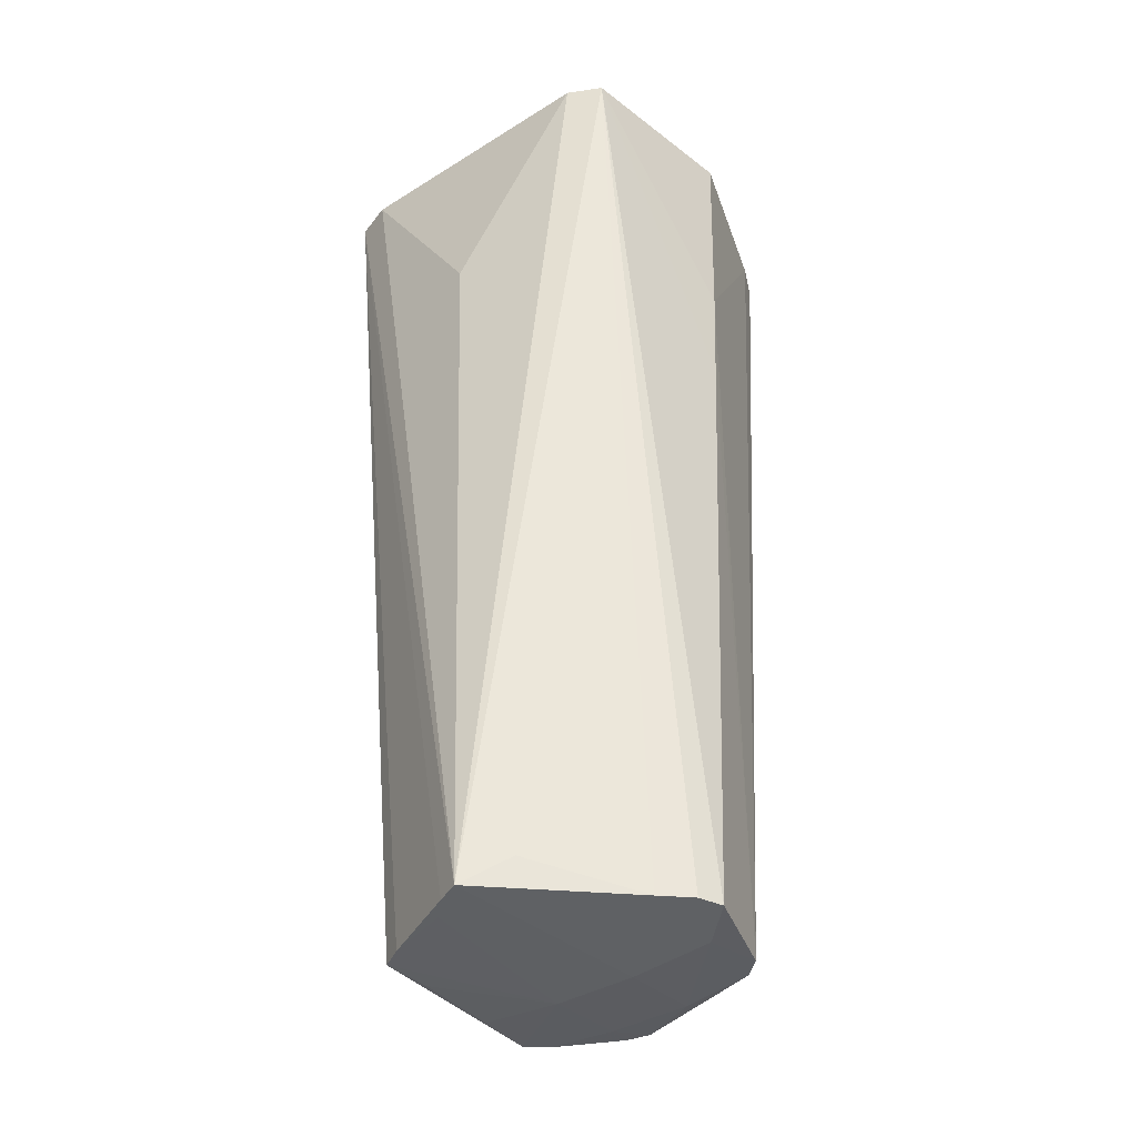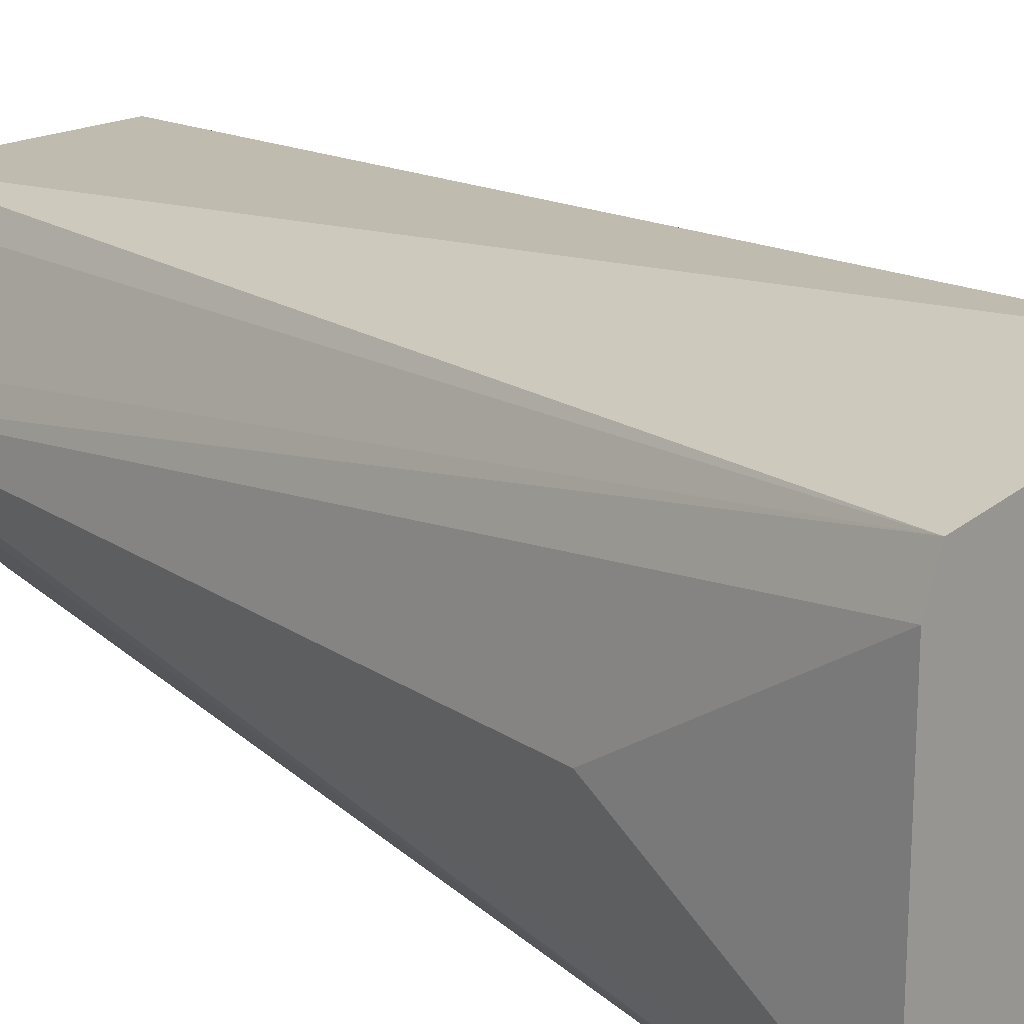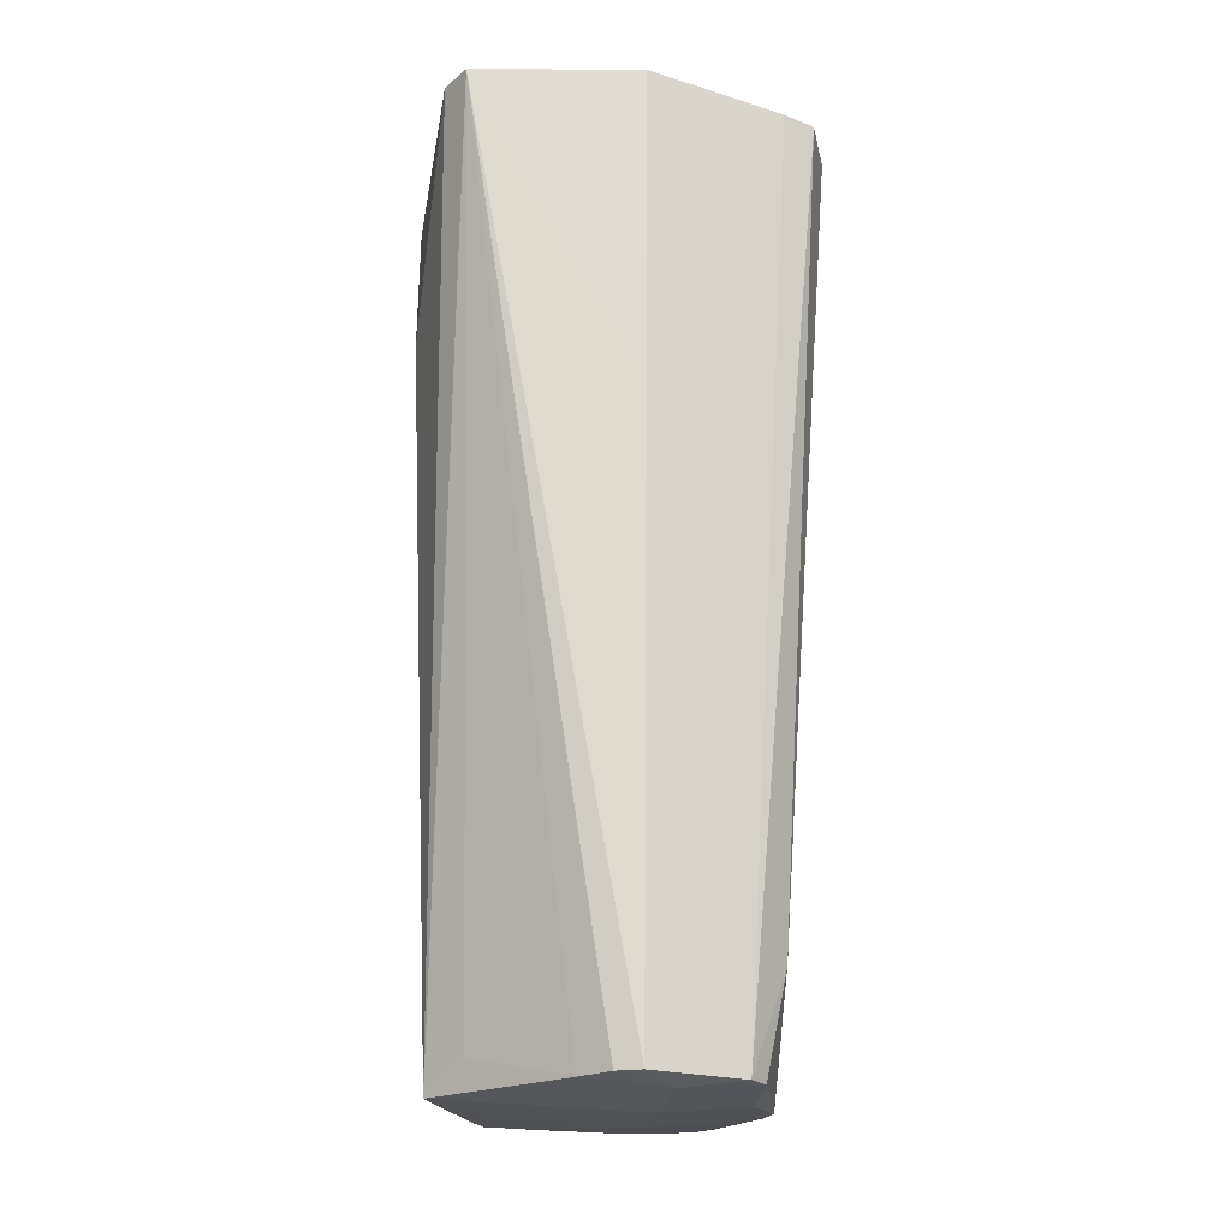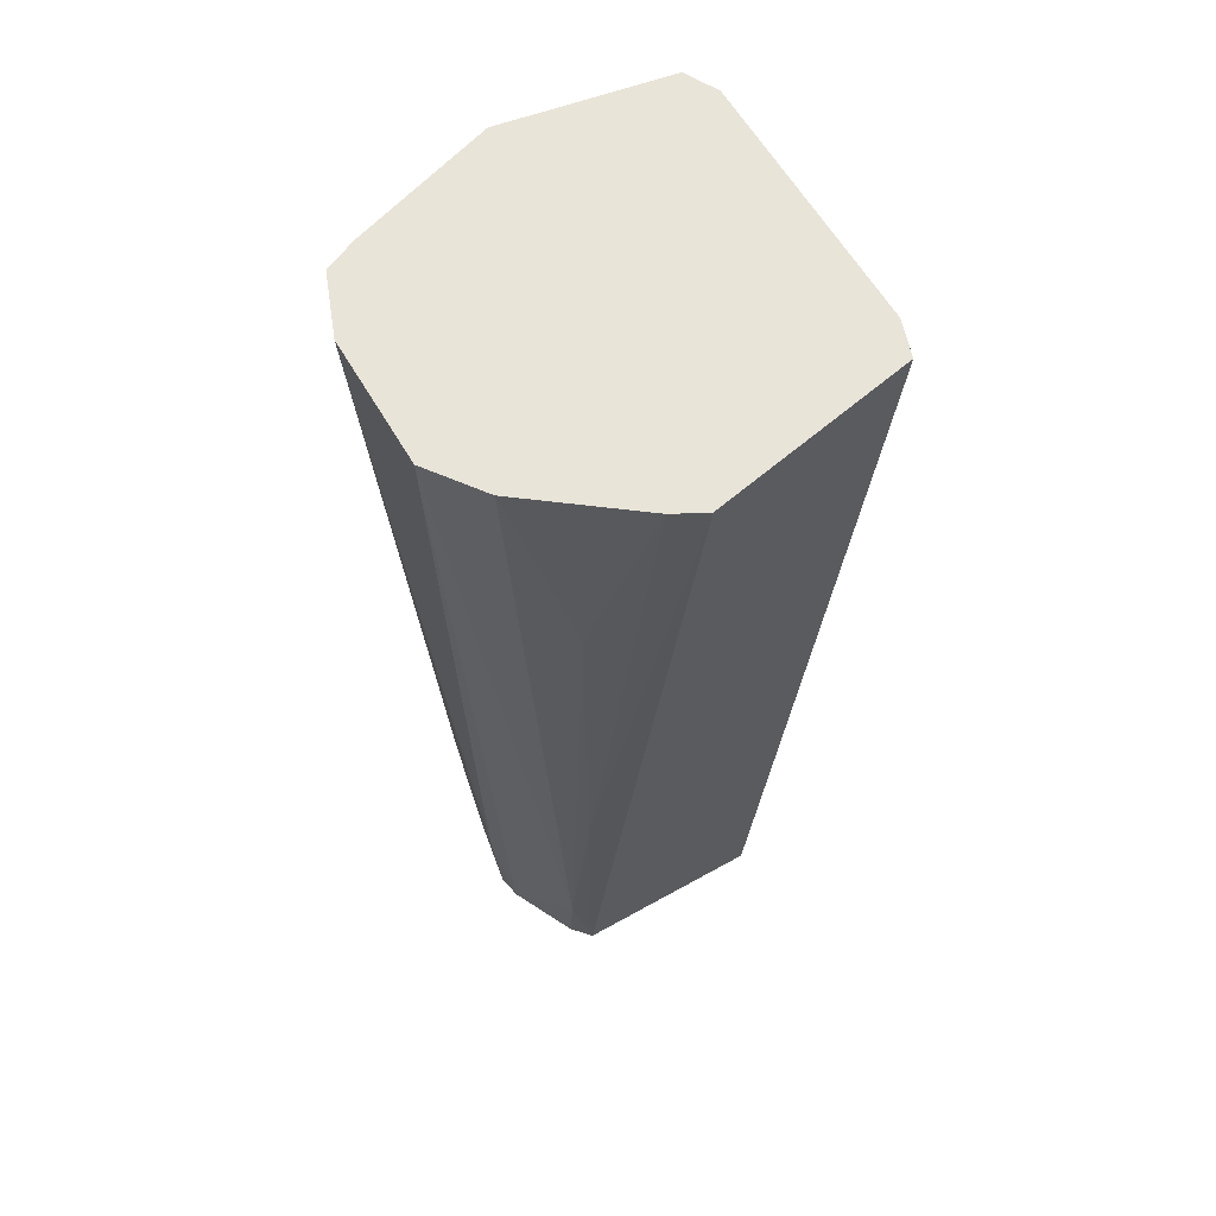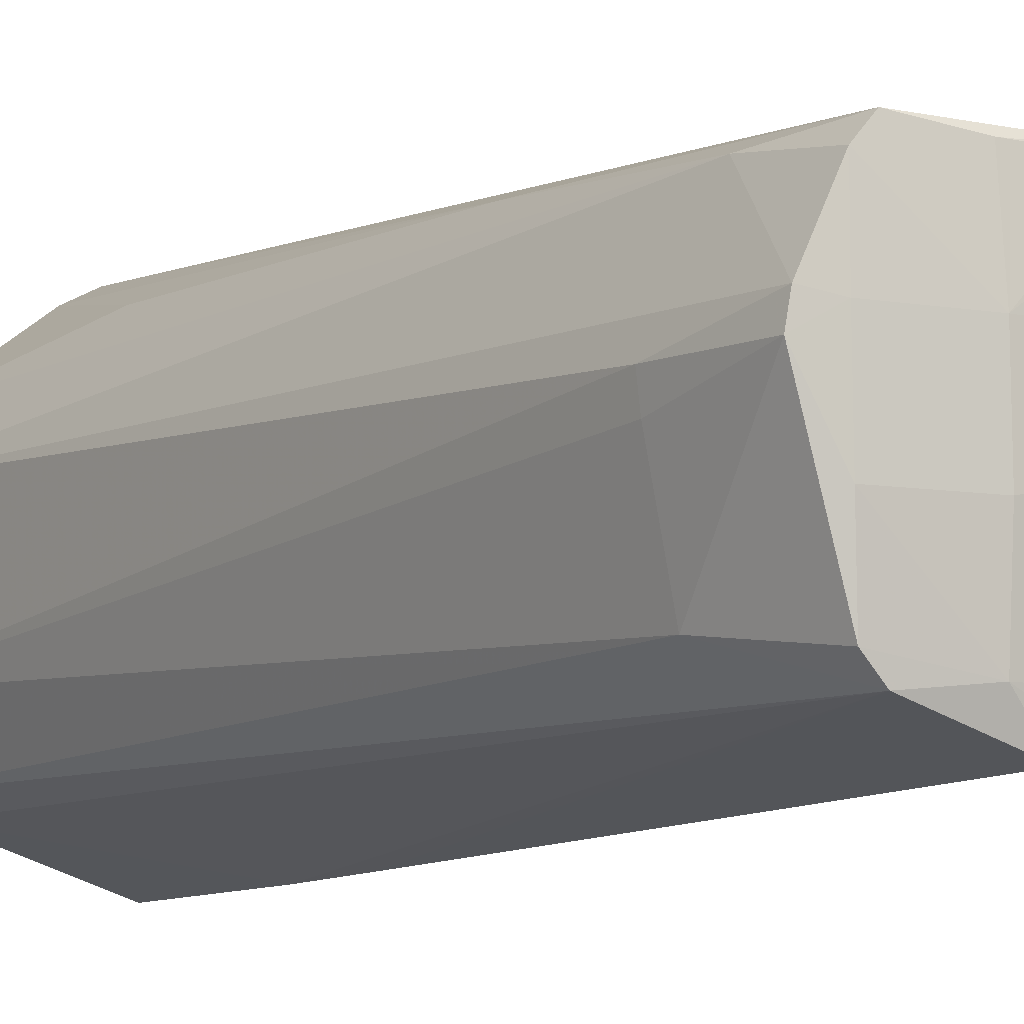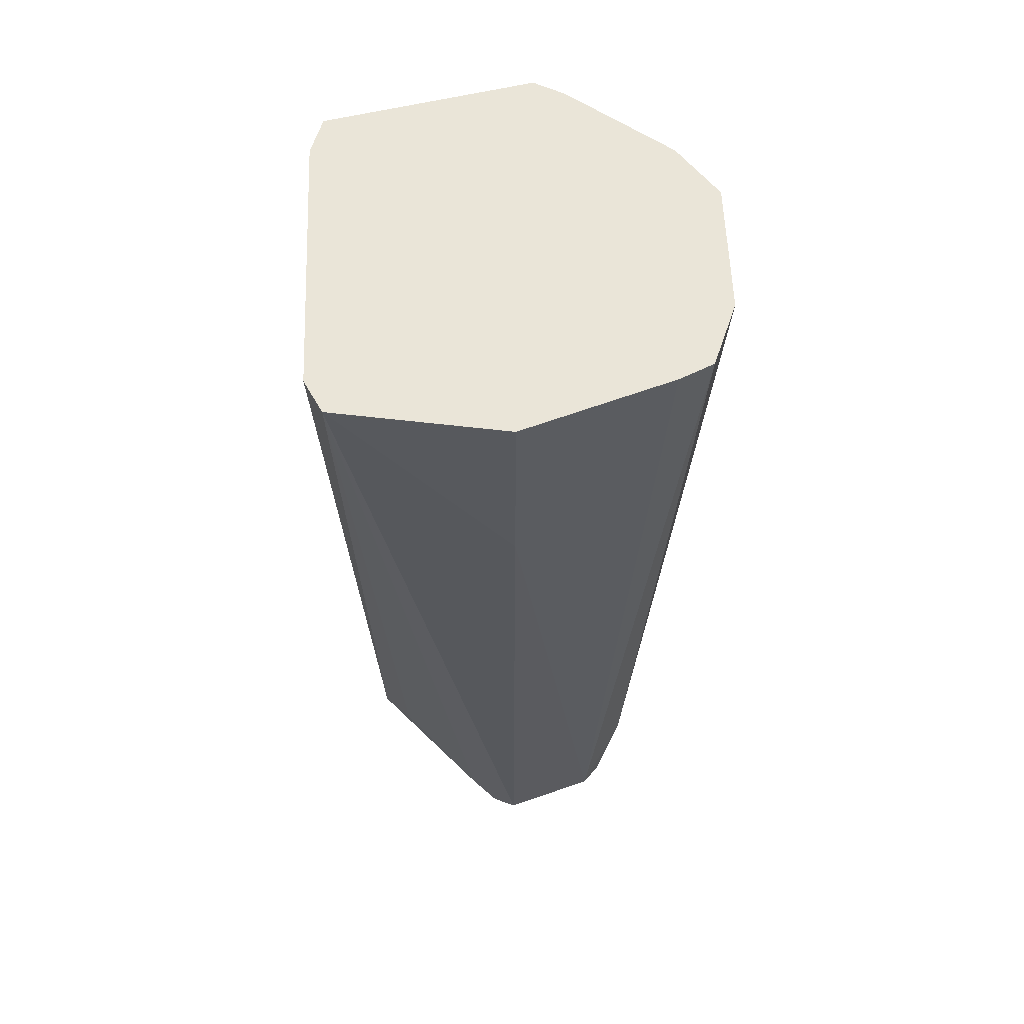
<metadata>
{"format":"obj","ext":"obj","renderer":"f3d","projection":"perspective","resolution":1024,"background":"white","views":[{"elev":-40.1,"azim":-52.7,"up":"+Z"},{"elev":20.2,"azim":-41.8,"up":"+Y"},{"elev":-22.3,"azim":-9.6,"up":"+Z"},{"elev":60.2,"azim":150.0,"up":"+Z"},{"elev":-7.7,"azim":148.3,"up":"+Y"},{"elev":59.0,"azim":-2.3,"up":"+Z"}]}
</metadata>
<code>
v 0.01792 0.1016 0.2155
v -0.0447 0.06316 -0.2345
v -0.08036 0.08135 0.2155
v 0.09973 -0.03257 0.2155
v -0.08719 -0.06532 0.2155
v 0.001716 -0.09466 0.2155
v 0.001716 -0.09466 0.2155
v -0.08719 -0.06532 0.2155
v -0.07902 -0.08146 0.2155
v -0.07688 -0.000721 -0.2345
v -0.08719 -0.06532 0.2155
v -0.09166 -0.000721 0.1155
v -0.07902 -0.08146 0.2155
v -0.08719 -0.06532 0.2155
v -0.07688 -0.000721 -0.2345
v 0.0782 0.01139 -0.1845
v 0.0997 0.03112 0.2155
v 0.09973 -0.03257 0.2155
v 0.01769 0.01986 -0.2402
v 0.01769 0.05989 -0.2363
v 0.04802 0.06301 -0.2345
v -0.09166 -0.000721 0.1155
v -0.08719 -0.06532 0.2155
v -0.0865 0.06337 0.2155
v -0.0865 0.06337 0.2155
v -0.07688 -0.000721 -0.2345
v -0.09166 -0.000721 0.1155
v -0.08036 0.08135 0.2155
v -0.07688 -0.000721 -0.2345
v -0.0865 0.06337 0.2155
v 0.001716 -0.09208 0.1155
v 0.001716 -0.09466 0.2155
v -0.07902 -0.08146 0.2155
v 0.06687 -0.04806 -0.1845
v 0.05532 -0.05432 -0.2345
v 0.07376 0.01069 -0.2345
v 0.07376 0.01069 -0.2345
v 0.05532 -0.05432 -0.2345
v 0.05771 -0.02016 -0.2372
v 0.01769 -0.02016 -0.2407
v 0.01769 0.01986 -0.2402
v 0.05771 -0.02016 -0.2372
v 0.01769 -0.02016 -0.2407
v 0.05771 -0.02016 -0.2372
v 0.01769 -0.06019 -0.238
v 0.01769 -0.06019 -0.238
v 0.05771 -0.02016 -0.2372
v 0.05532 -0.05432 -0.2345
v -0.03082 0.06314 -0.2345
v 0.01769 0.05989 -0.2363
v -0.0447 0.06316 -0.2345
v -0.03082 0.06314 -0.2345
v -0.0447 0.06316 -0.2345
v 0.01792 0.1016 0.2155
v 0.07376 0.01069 -0.2345
v 0.05771 -0.02016 -0.2372
v 0.05771 0.01986 -0.2366
v 0.05771 0.01986 -0.2366
v 0.05771 -0.02016 -0.2372
v 0.01769 0.01986 -0.2402
v -0.0447 0.06316 -0.2345
v 0.01769 0.05989 -0.2363
v -0.02233 0.05989 -0.2357
v -0.02233 0.05989 -0.2357
v 0.01769 0.01986 -0.2402
v -0.0447 0.06316 -0.2345
v 0.01769 0.05989 -0.2363
v 0.01769 0.01986 -0.2402
v -0.02233 0.05989 -0.2357
v -0.0447 0.06316 -0.2345
v 0.01769 0.01986 -0.2402
v -0.06236 0.01986 -0.2351
v 0.01769 -0.02016 -0.2407
v -0.07688 -0.000721 -0.2345
v -0.06236 0.01986 -0.2351
v -0.06236 0.01986 -0.2351
v 0.01769 0.01986 -0.2402
v 0.01769 -0.02016 -0.2407
v 0.05287 0.06968 -0.08449
v 0.04802 0.06301 -0.2345
v 0.01792 0.1016 0.2155
v 0.08788 -0.06332 0.2155
v 0.06687 -0.04806 -0.1845
v 0.09973 -0.03257 0.2155
v 0.07376 0.01069 -0.2345
v 0.0782 0.01139 -0.1845
v 0.07669 -0.000721 -0.1845
v 0.07669 -0.000721 -0.1845
v 0.06687 -0.04806 -0.1845
v 0.07376 0.01069 -0.2345
v 0.07669 -0.000721 -0.1845
v 0.0782 0.01139 -0.1845
v 0.09973 -0.03257 0.2155
v 0.09973 -0.03257 0.2155
v 0.06687 -0.04806 -0.1845
v 0.07669 -0.000721 -0.1845
v -0.07902 -0.08146 0.2155
v -0.07688 -0.000721 -0.2345
v -0.06236 -0.02016 -0.2207
v -0.009702 -0.07281 -0.2345
v 0.01769 -0.06019 -0.238
v 0.001716 -0.07769 -0.2345
v -0.009702 -0.07281 -0.2345
v 0.001716 -0.07769 -0.2345
v -0.07902 -0.08146 0.2155
v -0.02233 -0.06019 -0.2349
v -0.07688 -0.000721 -0.2345
v 0.01769 -0.02016 -0.2407
v 0.01769 -0.02016 -0.2407
v 0.01769 -0.06019 -0.238
v -0.02233 -0.06019 -0.2349
v -0.02233 -0.06019 -0.2349
v -0.06236 -0.02016 -0.2207
v -0.07688 -0.000721 -0.2345
v 0.01769 -0.06019 -0.238
v -0.009702 -0.07281 -0.2345
v -0.02233 -0.06019 -0.2349
v -0.07902 -0.08146 0.2155
v -0.06236 -0.02016 -0.2207
v -0.02233 -0.06019 -0.2349
v -0.02233 -0.06019 -0.2349
v -0.009702 -0.07281 -0.2345
v -0.07902 -0.08146 0.2155
v 0.04802 0.06301 -0.2345
v 0.01769 0.05989 -0.2363
v 0.0342 0.06303 -0.2345
v 0.01769 0.05989 -0.2363
v -0.03082 0.06314 -0.2345
v 0.0342 0.06303 -0.2345
v 0.01792 0.1016 0.2155
v 0.04802 0.06301 -0.2345
v 0.0342 0.06303 -0.2345
v 0.0342 0.06303 -0.2345
v -0.03082 0.06314 -0.2345
v 0.01792 0.1016 0.2155
v 0.05617 0.05373 -0.2345
v 0.01769 0.01986 -0.2402
v 0.04802 0.06301 -0.2345
v 0.05617 0.05373 -0.2345
v 0.05771 0.01986 -0.2366
v 0.01769 0.01986 -0.2402
v -0.0447 0.06316 -0.2345
v -0.06236 0.01986 -0.2351
v -0.05114 0.05214 -0.2345
v -0.05114 0.05214 -0.2345
v -0.08036 0.08135 0.2155
v -0.0447 0.06316 -0.2345
v 0.03247 0.09394 0.2155
v 0.08108 0.05694 0.2155
v 0.05703 0.07542 0.1155
v 0.03247 0.09394 0.2155
v 0.05287 0.06968 -0.08449
v 0.01792 0.1016 0.2155
v 0.05703 0.07542 0.1155
v 0.05287 0.06968 -0.08449
v 0.03247 0.09394 0.2155
v -0.07902 -0.08146 0.2155
v 0.001716 -0.07769 -0.2345
v 0.001716 -0.0901 0.06551
v 0.001716 -0.0901 0.06551
v 0.001716 -0.09208 0.1155
v -0.07902 -0.08146 0.2155
v 0.001716 -0.09466 0.2155
v 0.001716 -0.09208 0.1155
v 0.07177 -0.07077 0.2155
v 0.09973 -0.03257 0.2155
v 0.001716 -0.09466 0.2155
v 0.07177 -0.07077 0.2155
v 0.07177 -0.07077 0.2155
v 0.08788 -0.06332 0.2155
v 0.09973 -0.03257 0.2155
v 0.05532 -0.05432 -0.2345
v 0.06687 -0.04806 -0.1845
v 0.04716 -0.06327 -0.2345
v 0.06687 -0.04806 -0.1845
v 0.08788 -0.06332 0.2155
v 0.04716 -0.06327 -0.2345
v 0.04716 -0.06327 -0.2345
v 0.01769 -0.06019 -0.238
v 0.05532 -0.05432 -0.2345
v 0.08788 -0.06332 0.2155
v 0.07177 -0.07077 0.2155
v 0.04716 -0.06327 -0.2345
v 0.04716 -0.06327 -0.2345
v 0.07177 -0.07077 0.2155
v 0.001716 -0.09208 0.1155
v 0.001716 -0.07769 -0.2345
v 0.01769 -0.06019 -0.238
v 0.04716 -0.06327 -0.2345
v 0.001716 -0.09208 0.1155
v 0.001716 -0.0901 0.06551
v 0.04716 -0.06327 -0.2345
v 0.04716 -0.06327 -0.2345
v 0.001716 -0.0901 0.06551
v 0.001716 -0.07769 -0.2345
v 0.07376 0.01069 -0.2345
v 0.05771 0.01986 -0.2366
v 0.07158 0.02198 -0.2345
v 0.07158 0.02198 -0.2345
v 0.0782 0.01139 -0.1845
v 0.07376 0.01069 -0.2345
v 0.0997 0.03112 0.2155
v 0.0782 0.01139 -0.1845
v 0.07158 0.02198 -0.2345
v 0.04802 0.06301 -0.2345
v 0.05287 0.06968 -0.08449
v 0.05771 0.05989 -0.1921
v 0.05771 0.05989 -0.1921
v 0.05617 0.05373 -0.2345
v 0.04802 0.06301 -0.2345
v 0.05703 0.07542 0.1155
v 0.08108 0.05694 0.2155
v 0.05771 0.05989 -0.1921
v 0.05771 0.05989 -0.1921
v 0.05287 0.06968 -0.08449
v 0.05703 0.07542 0.1155
v 0.05771 0.05989 -0.1921
v 0.08108 0.05694 0.2155
v 0.0997 0.03112 0.2155
v 0.0997 0.03112 0.2155
v 0.07158 0.02198 -0.2345
v 0.05771 0.05989 -0.1921
v -0.07144 0.01087 -0.2345
v -0.06236 0.01986 -0.2351
v -0.07688 -0.000721 -0.2345
v -0.07144 0.01087 -0.2345
v -0.05114 0.05214 -0.2345
v -0.06236 0.01986 -0.2351
v -0.07144 0.01087 -0.2345
v -0.07688 -0.000721 -0.2345
v -0.08036 0.08135 0.2155
v -0.08036 0.08135 0.2155
v -0.05114 0.05214 -0.2345
v -0.07144 0.01087 -0.2345
v 0.05771 0.01986 -0.2366
v 0.05617 0.05373 -0.2345
v 0.06656 0.03232 -0.2345
v 0.06656 0.03232 -0.2345
v 0.07158 0.02198 -0.2345
v 0.05771 0.01986 -0.2366
v 0.05617 0.05373 -0.2345
v 0.05771 0.05989 -0.1921
v 0.06656 0.03232 -0.2345
v 0.06656 0.03232 -0.2345
v 0.05771 0.05989 -0.1921
v 0.07158 0.02198 -0.2345
v 0.09973 -0.03257 0.2155
v 0.0997 0.03112 0.2155
v 0.03247 0.09394 0.2155
v 0.03247 0.09394 0.2155
v -0.08719 -0.06532 0.2155
v 0.09973 -0.03257 0.2155
v 0.03247 0.09394 0.2155
v -0.0865 0.06337 0.2155
v -0.08719 -0.06532 0.2155
v 0.01792 0.1016 0.2155
v -0.08036 0.08135 0.2155
v 0.03247 0.09394 0.2155
v -0.08036 0.08135 0.2155
v -0.0865 0.06337 0.2155
v 0.03247 0.09394 0.2155
v 0.0997 0.03112 0.2155
v 0.08108 0.05694 0.2155
v 0.03247 0.09394 0.2155
f 1 2 3
f 4 5 6
f 7 8 9
f 10 11 12
f 13 14 15
f 16 17 18
f 19 20 21
f 22 23 24
f 25 26 27
f 28 29 30
f 31 32 33
f 34 35 36
f 37 38 39
f 40 41 42
f 43 44 45
f 46 47 48
f 49 50 51
f 52 53 54
f 55 56 57
f 58 59 60
f 61 62 63
f 64 65 66
f 67 68 69
f 70 71 72
f 73 74 75
f 76 77 78
f 79 80 81
f 82 83 84
f 85 86 87
f 88 89 90
f 91 92 93
f 94 95 96
f 97 98 99
f 100 101 102
f 103 104 105
f 106 107 108
f 109 110 111
f 112 113 114
f 115 116 117
f 118 119 120
f 121 122 123
f 124 125 126
f 127 128 129
f 130 131 132
f 133 134 135
f 136 137 138
f 139 140 141
f 142 143 144
f 145 146 147
f 148 149 150
f 151 152 153
f 154 155 156
f 157 158 159
f 160 161 162
f 163 164 165
f 166 167 168
f 169 170 171
f 172 173 174
f 175 176 177
f 178 179 180
f 181 182 183
f 184 185 186
f 187 188 189
f 190 191 192
f 193 194 195
f 196 197 198
f 199 200 201
f 202 203 204
f 205 206 207
f 208 209 210
f 211 212 213
f 214 215 216
f 217 218 219
f 220 221 222
f 223 224 225
f 226 227 228
f 229 230 231
f 232 233 234
f 235 236 237
f 238 239 240
f 241 242 243
f 244 245 246
f 247 248 249
f 250 251 252
f 253 254 255
f 256 257 258
f 259 260 261
f 262 263 264

</code>
